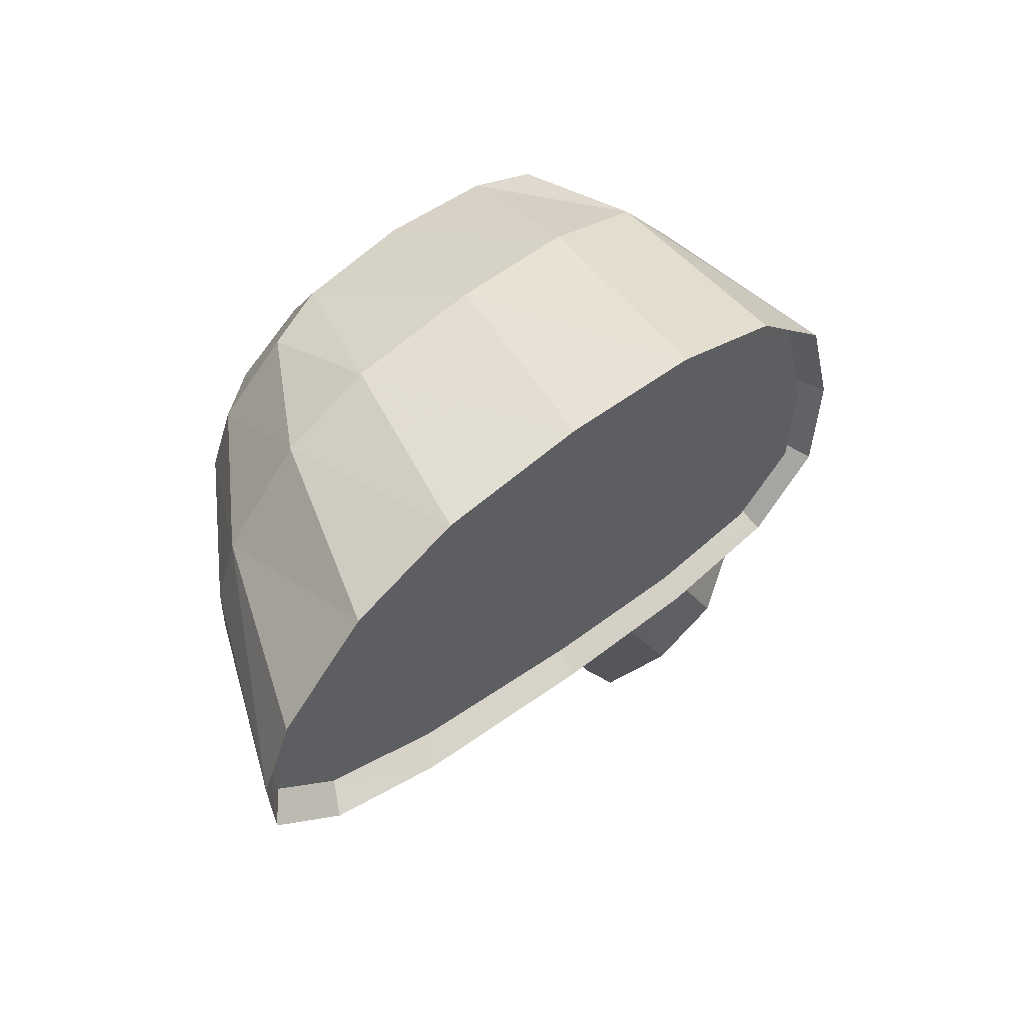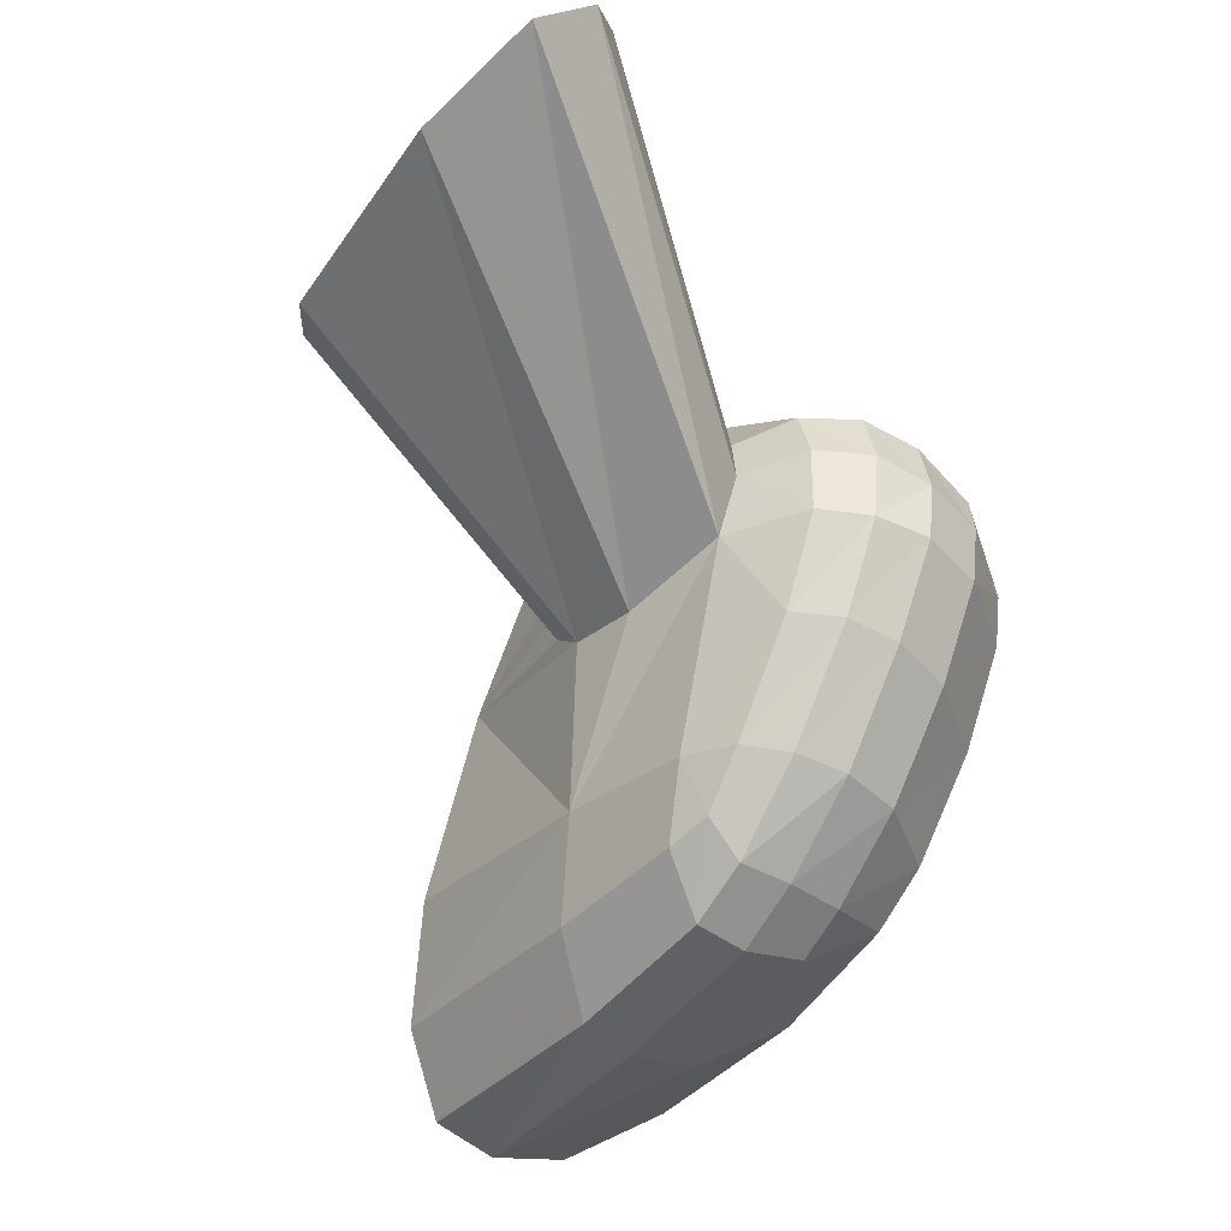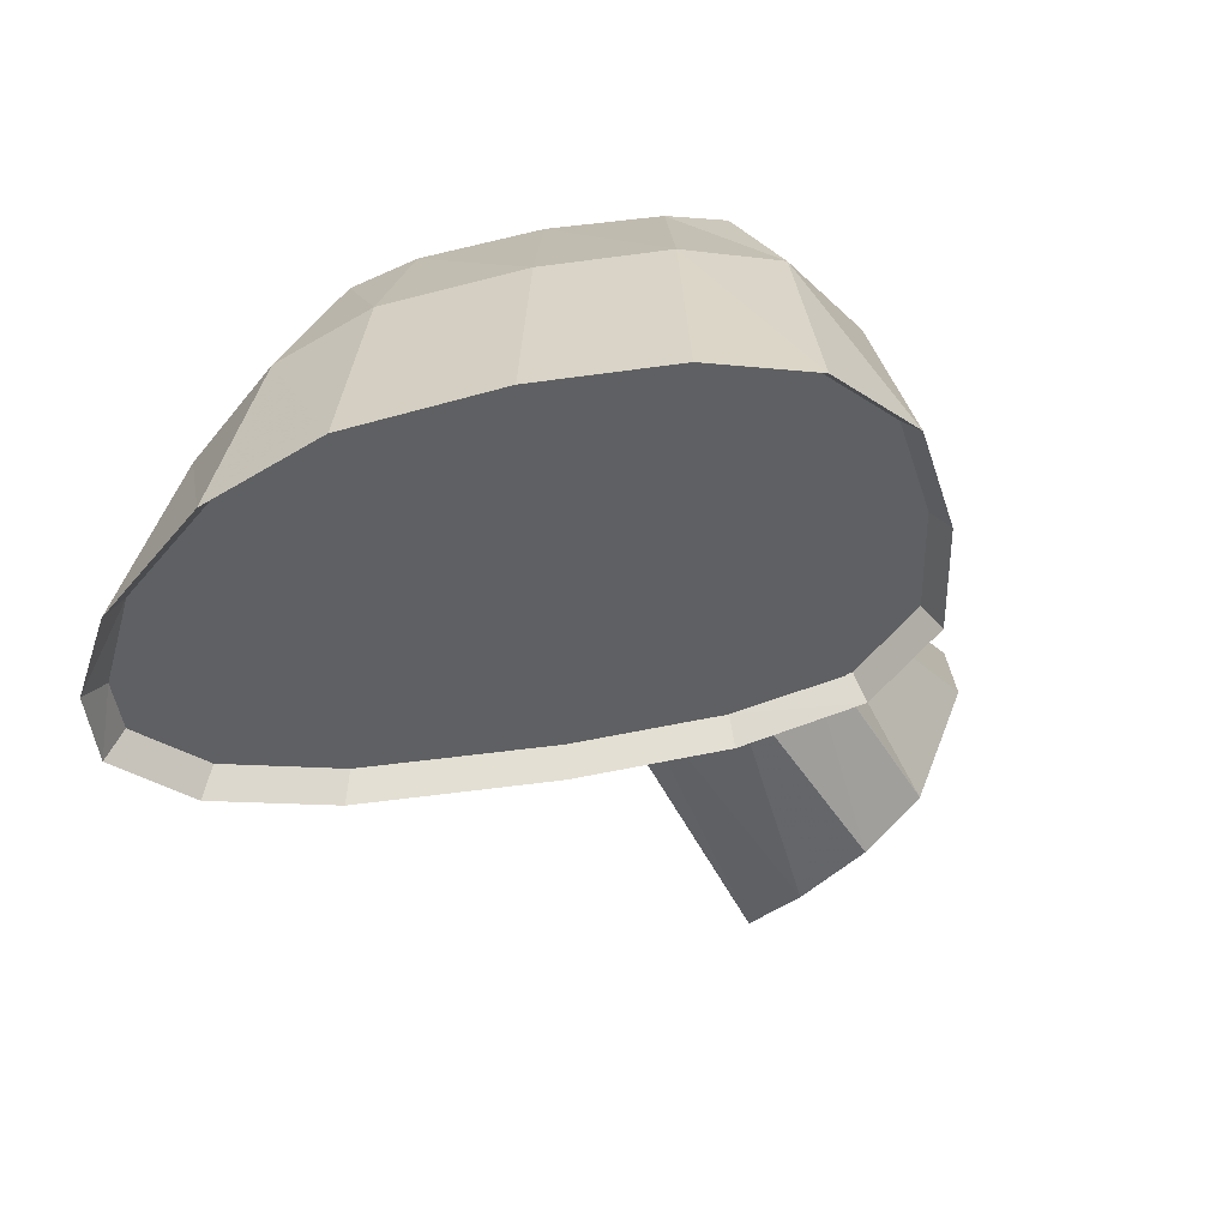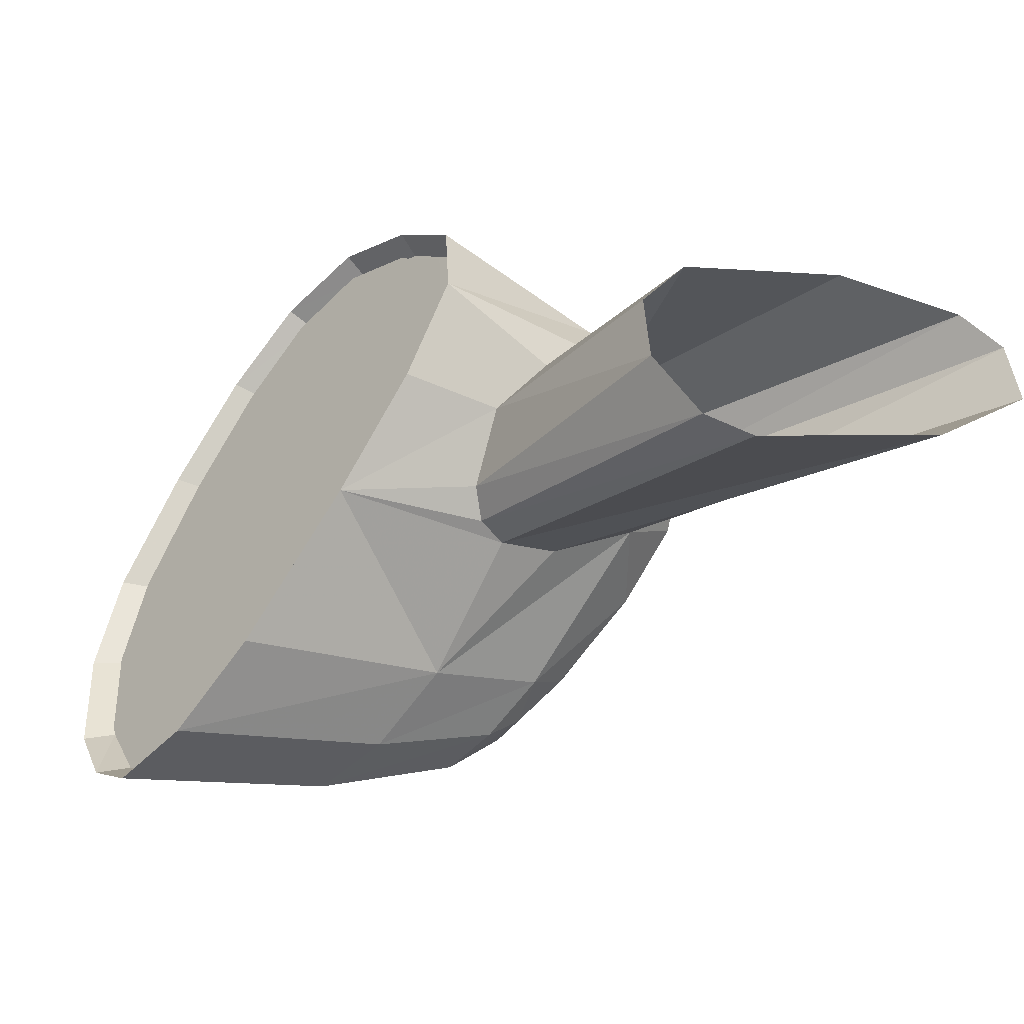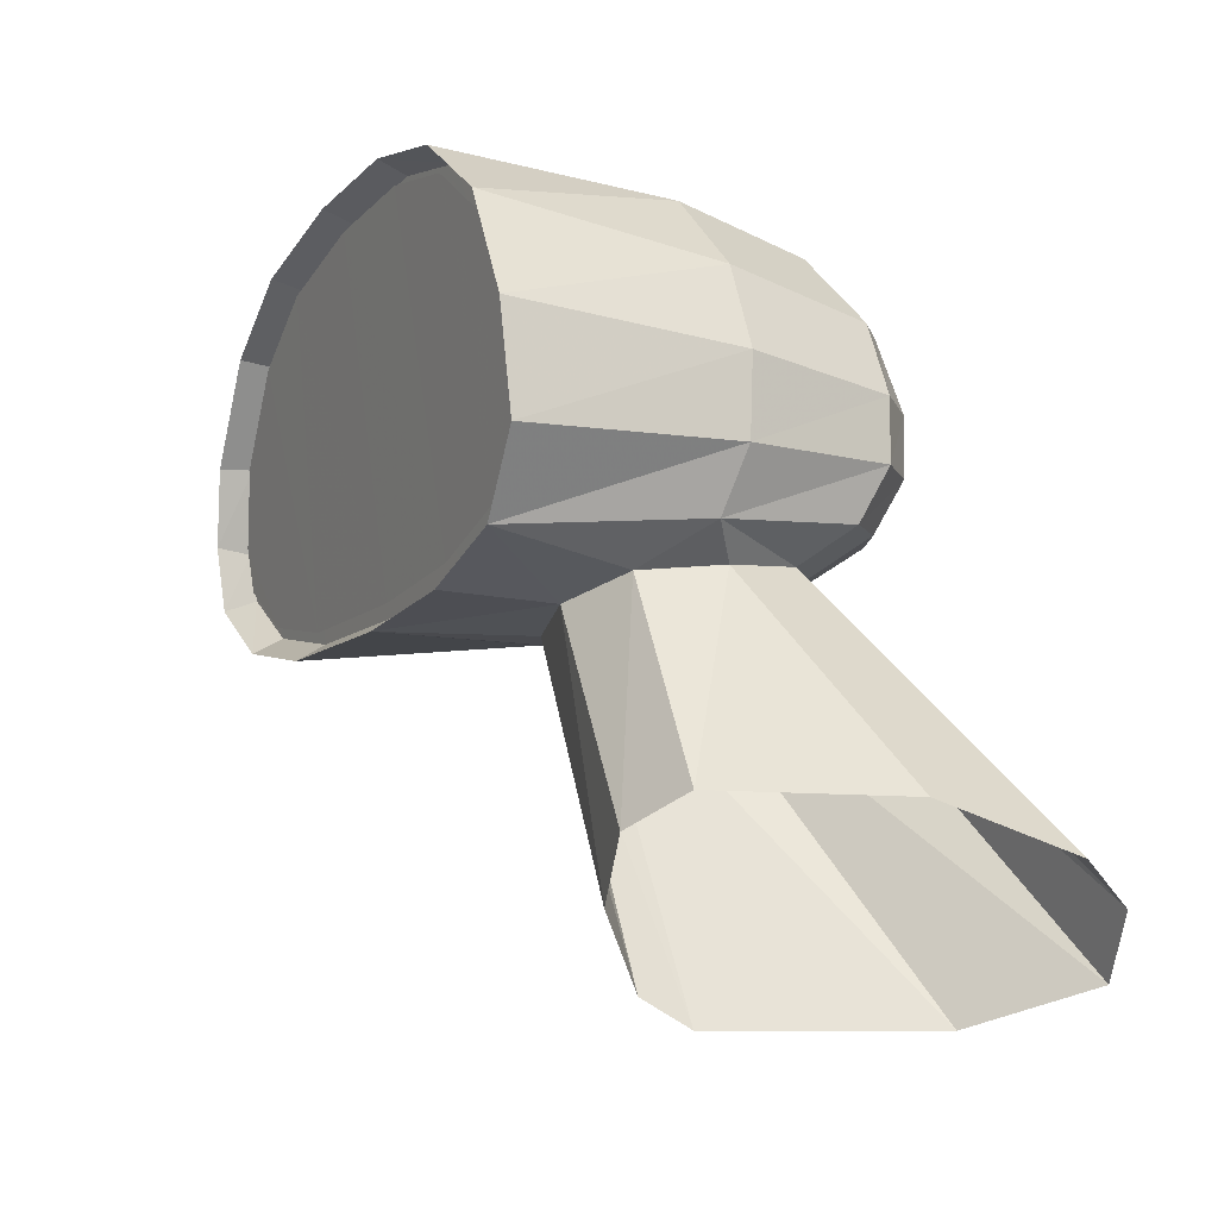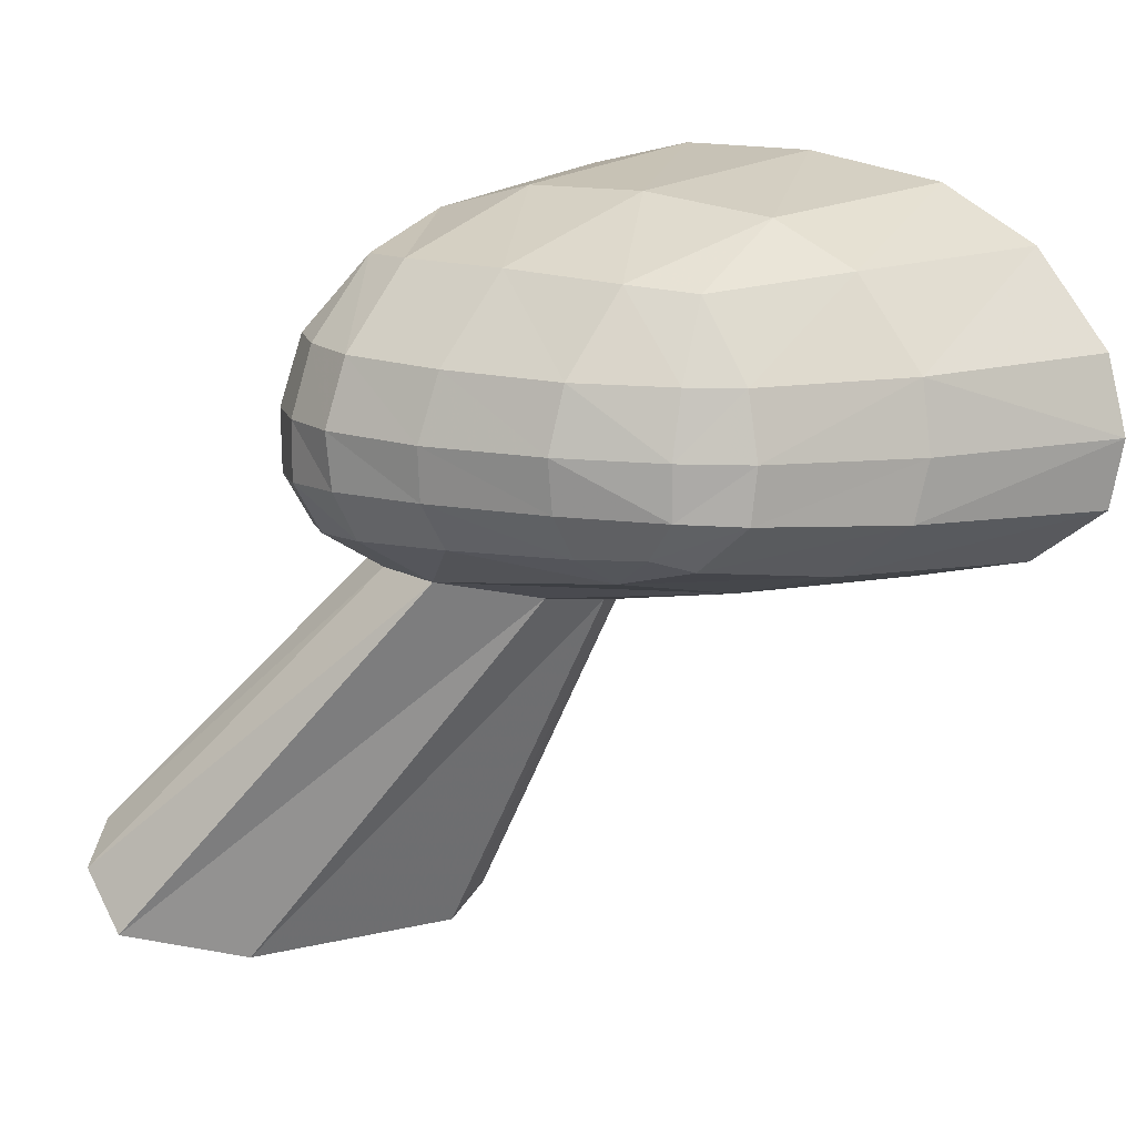
<metadata>
{"format":"obj","ext":"obj","renderer":"f3d","projection":"perspective","resolution":1024,"background":"white","views":[{"elev":47.1,"azim":-98.0,"up":"+Y"},{"elev":-47.4,"azim":57.1,"up":"+Z"},{"elev":34.9,"azim":-70.5,"up":"+Y"},{"elev":5.2,"azim":-24.6,"up":"+Z"},{"elev":-13.3,"azim":6.7,"up":"+Y"},{"elev":14.6,"azim":155.0,"up":"+Y"}]}
</metadata>
<code>
v -0.01133 0.03298 -0.1709
v -0.01659 0.05218 -0.1785
v -0.01694 0.05221 -0.1763
v -0.00876 0.03144 -0.1722
v -0.015 0.05247 -0.18
v 0.003918 0.03133 -0.1724
v -0.01099 0.05319 -0.1808
v 0.01111 0.03326 -0.1705
v -0.004662 0.05462 -0.18
v 0.01196 0.03643 -0.1675
v -0.003174 0.05483 -0.1765
v 0.0101 0.03854 -0.1654
v -0.003505 0.05483 -0.1736
v 0.002975 0.04115 -0.163
v -0.006669 0.05431 -0.1706
v -0.007819 0.04163 -0.1625
v -0.01129 0.05369 -0.1687
v -0.01146 0.04005 -0.1645
v -0.01527 0.05272 -0.1714
v -0.0126 0.03687 -0.1677
v -0.02593 0.0527 -0.1763
v -0.01871 0.05446 -0.1885
v -0.01096 0.05618 -0.1899
v -0.00336 0.05771 -0.1851
v -0.000246 0.05745 -0.1803
v 0.001179 0.06032 -0.1804
v 0.002023 0.06012 -0.1766
v 0.002076 0.06364 -0.1768
v 0.001386 0.05992 -0.1731
v -0.000292 0.05687 -0.1732
v -0.006893 0.05599 -0.1679
v 0.000359 0.0571 -0.1764
v -0.01773 0.05482 -0.1634
v -0.02128 0.05309 -0.1691
v -0.02451 0.05369 -0.1769
v -0.03043 0.05421 -0.1858
v -0.03195 0.07469 -0.1845
v -0.02766 0.07598 -0.1778
v -0.03373 0.07535 -0.1842
v -0.0367 0.07226 -0.1892
v -0.02386 0.07195 -0.1917
v -0.02576 0.06687 -0.1953
v -0.01575 0.06701 -0.195
v -0.01579 0.06328 -0.196
v -0.01177 0.0634 -0.1944
v -0.01181 0.0603 -0.1944
v -0.006581 0.06349 -0.1909
v -0.007669 0.06718 -0.1905
v -0.002999 0.06737 -0.1854
v -0.00704 0.07218 -0.1843
v -0.003721 0.07223 -0.179
v -0.01257 0.07532 -0.1754
v -0.009135 0.07376 -0.1708
v -0.0213 0.07518 -0.1653
v -0.01834 0.07125 -0.1615
v -0.01726 0.07092 -0.1629
v -0.01573 0.06526 -0.1615
v -0.01517 0.05939 -0.1617
v -0.01671 0.06524 -0.1601
v -0.006283 0.06904 -0.1676
v -0.00295 0.07215 -0.1758
v 0.000156 0.06753 -0.1801
v -0.001668 0.06352 -0.1855
v -0.006923 0.06039 -0.1907
v -0.008301 0.05789 -0.1903
v -0.001894 0.0604 -0.1853
v 0.00148 0.06363 -0.1804
v 0.000736 0.06763 -0.1765
v 0.000312 0.06776 -0.1738
v -0.005132 0.06421 -0.1666
v -0.01611 0.05897 -0.1603
v -0.01663 0.05567 -0.1646
v -0.02 0.07455 -0.1664
v -0.02491 0.07671 -0.1705
v -0.01668 0.07538 -0.1812
v -0.01141 0.07176 -0.1895
v -0.01264 0.06708 -0.1937
v -0.01473 0.07136 -0.1917
v -0.02117 0.0744 -0.1875
v -0.02928 0.07669 -0.1772
v -0.02343 0.076 -0.1713
v -0.01997 0.05407 -0.1699
v -0.00529 0.05947 -0.1667
v 0.001425 0.06359 -0.1731
v -0.01129 0.05806 -0.1928
v -0.01544 0.0601 -0.196
v -0.02573 0.06282 -0.1963
v -0.03917 0.06237 -0.1948
v -0.02486 0.05932 -0.1963
v -0.01375 0.05732 -0.1934
v -0.02211 0.05613 -0.1932
v -0.03853 0.05834 -0.1944
v -0.03706 0.0618 -0.1945
v -0.03676 0.06667 -0.1932
v -0.03414 0.05585 -0.1911
v -0.03478 0.07176 -0.1893
v -0.03881 0.06685 -0.1934
v -0.03202 0.05323 -0.1854
v -0.0359 0.05496 -0.191
v -0.03652 0.05888 -0.1942
v -0.02815 0.0755 -0.1777
v -0.02087 0.05464 -0.1699
v -0.0252 0.0543 -0.1767
v -0.02412 0.0755 -0.1713
v -0.01769 0.05614 -0.1646
v -0.02086 0.0741 -0.1665
v -0.01629 0.05967 -0.1618
v -0.01681 0.06524 -0.1617
v -0.01826 0.07064 -0.163
v -0.03224 0.0743 -0.1843
v -0.03084 0.05483 -0.1855
v -0.03494 0.07154 -0.189
v -0.03437 0.05641 -0.1908
v -0.03684 0.0667 -0.1928
v -0.03714 0.06208 -0.1941
v -0.03663 0.0593 -0.1938
f 1 2 3
f 2 1 4
f 4 5 2
f 5 4 6
f 6 7 5
f 7 6 8
f 8 9 7
f 9 8 10
f 10 11 9
f 11 10 12
f 12 13 11
f 13 12 14
f 14 15 13
f 15 14 16
f 16 17 15
f 17 16 18
f 18 19 17
f 19 18 20
f 20 3 19
f 3 20 1
f 19 3 21
f 3 2 21
f 21 2 5
f 21 5 22
f 5 7 22
f 22 7 9
f 9 23 22
f 23 9 24
f 25 24 9
f 24 25 26
f 27 26 25
f 26 27 28
f 28 27 29
f 30 29 27
f 29 30 31
f 31 30 13
f 11 13 30
f 30 32 11
f 27 32 30
f 25 32 27
f 11 32 25
f 25 9 11
f 13 15 31
f 15 17 31
f 31 17 33
f 33 17 19
f 19 34 33
f 21 34 19
f 34 21 35
f 36 35 21
f 37 35 36
f 35 37 38
f 38 37 39
f 40 39 37
f 39 40 41
f 42 41 40
f 41 42 43
f 44 43 42
f 43 44 45
f 46 45 44
f 47 45 46
f 45 47 48
f 49 48 47
f 48 49 50
f 51 50 49
f 50 51 52
f 53 52 51
f 52 53 54
f 55 54 53
f 54 55 56
f 57 56 55
f 56 57 58
f 58 57 59
f 55 59 57
f 59 55 60
f 53 60 55
f 60 53 61
f 51 61 53
f 61 51 62
f 49 62 51
f 62 49 63
f 47 63 49
f 63 47 64
f 46 64 47
f 65 64 46
f 66 64 65
f 64 66 63
f 67 63 66
f 63 67 62
f 68 62 67
f 62 68 61
f 69 61 68
f 61 69 60
f 70 60 69
f 60 70 59
f 71 59 70
f 59 71 58
f 72 58 71
f 73 58 72
f 58 73 56
f 56 73 54
f 74 54 73
f 54 74 52
f 75 52 74
f 52 75 50
f 76 50 75
f 50 76 48
f 77 48 76
f 48 77 45
f 45 77 43
f 77 78 43
f 76 78 77
f 78 76 79
f 75 79 76
f 79 75 80
f 74 80 75
f 80 74 81
f 73 81 74
f 72 81 73
f 81 72 82
f 82 72 33
f 71 33 72
f 33 71 83
f 70 83 71
f 83 70 84
f 69 84 70
f 84 69 68
f 68 28 84
f 67 28 68
f 28 67 26
f 66 26 67
f 26 66 24
f 65 24 66
f 24 65 23
f 23 65 85
f 46 85 65
f 85 46 86
f 44 86 46
f 86 44 87
f 42 87 44
f 88 87 42
f 89 87 88
f 87 89 86
f 90 86 89
f 86 90 85
f 85 90 23
f 23 90 91
f 89 91 90
f 91 89 92
f 88 92 89
f 92 88 93
f 94 93 88
f 93 94 95
f 95 94 96
f 96 94 97
f 88 97 94
f 42 97 88
f 40 97 42
f 97 40 96
f 37 96 40
f 36 96 37
f 96 36 95
f 95 36 98
f 21 98 36
f 22 98 21
f 99 98 22
f 98 99 95
f 100 95 99
f 95 100 93
f 93 100 92
f 99 92 100
f 92 99 91
f 22 91 99
f 91 22 23
f 29 84 28
f 84 29 83
f 31 83 29
f 83 31 33
f 33 34 82
f 35 82 34
f 38 82 35
f 82 38 81
f 81 38 80
f 39 80 38
f 80 39 79
f 41 79 39
f 79 41 78
f 43 78 41
f 101 102 103
f 102 101 104
f 104 105 102
f 105 104 106
f 106 107 105
f 108 107 106
f 106 109 108
f 103 110 101
f 110 103 111
f 111 112 110
f 112 111 113
f 113 114 112
f 115 114 113
f 113 116 115

</code>
